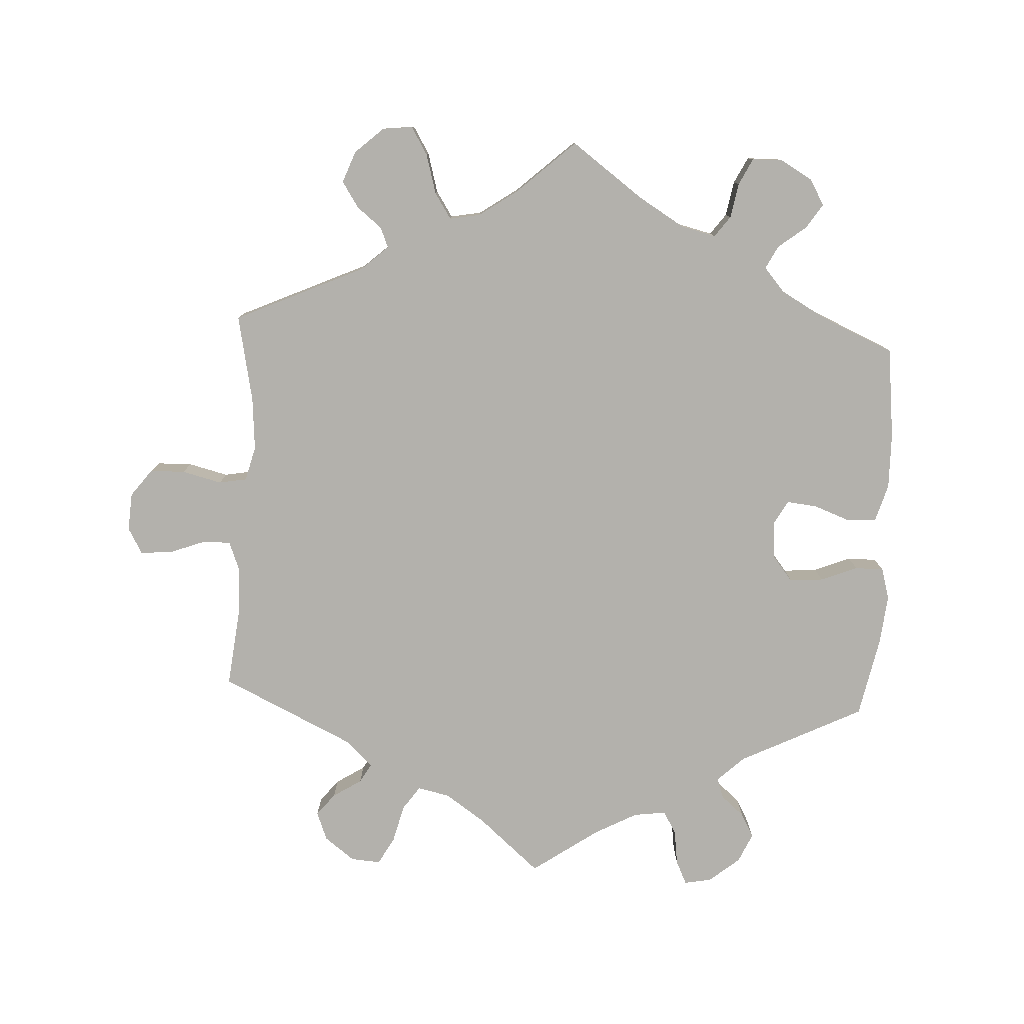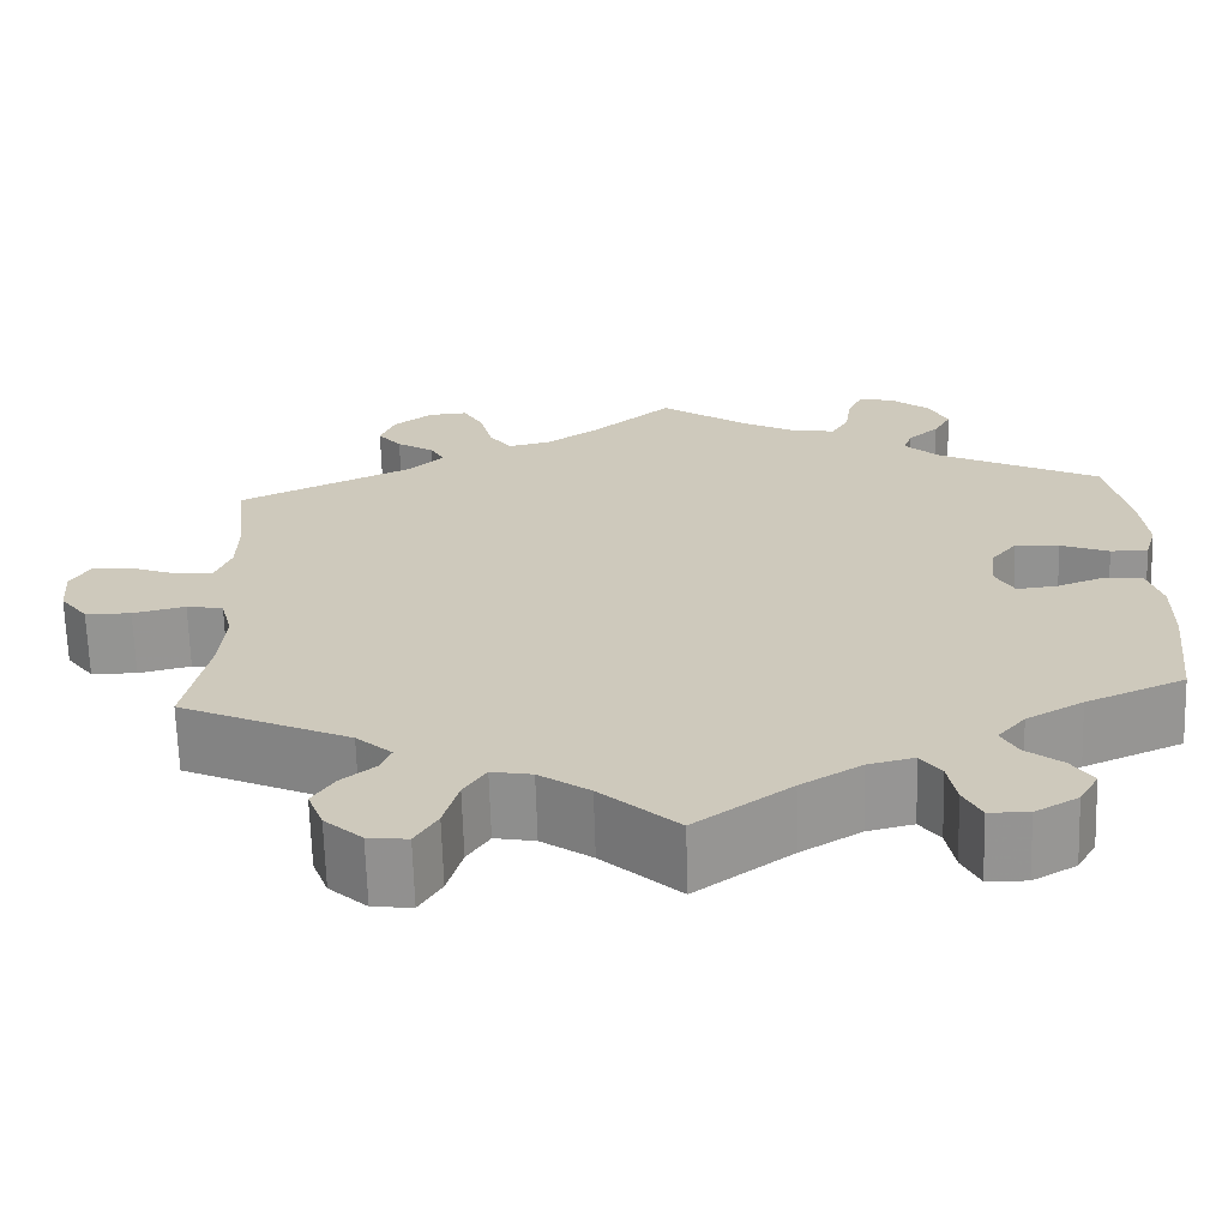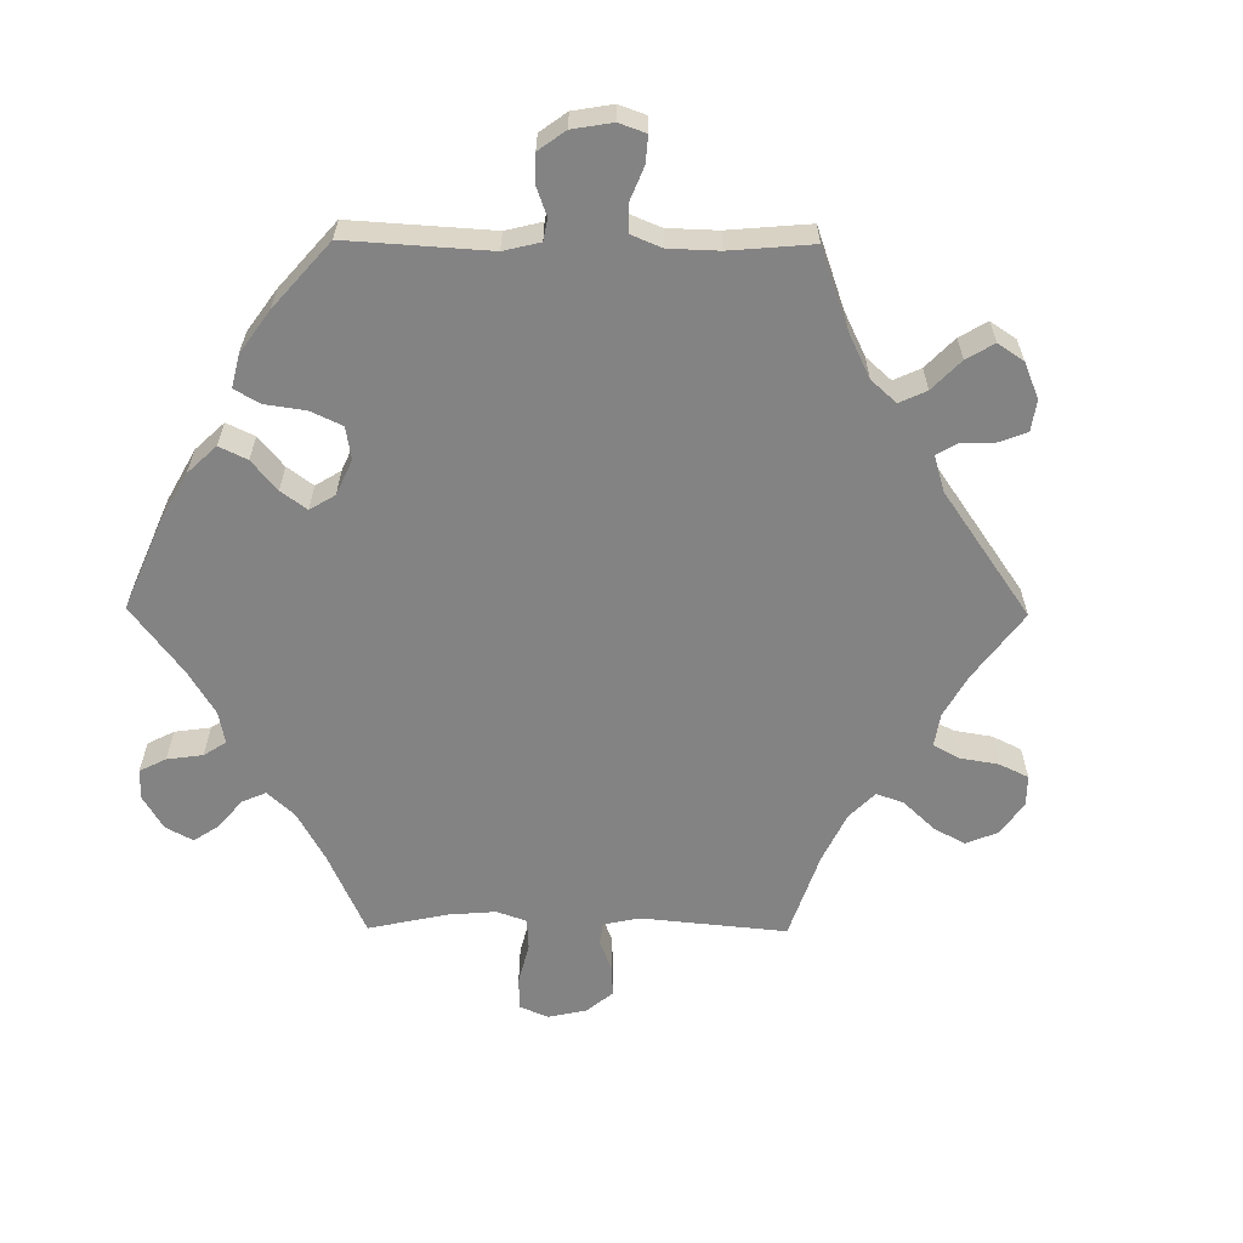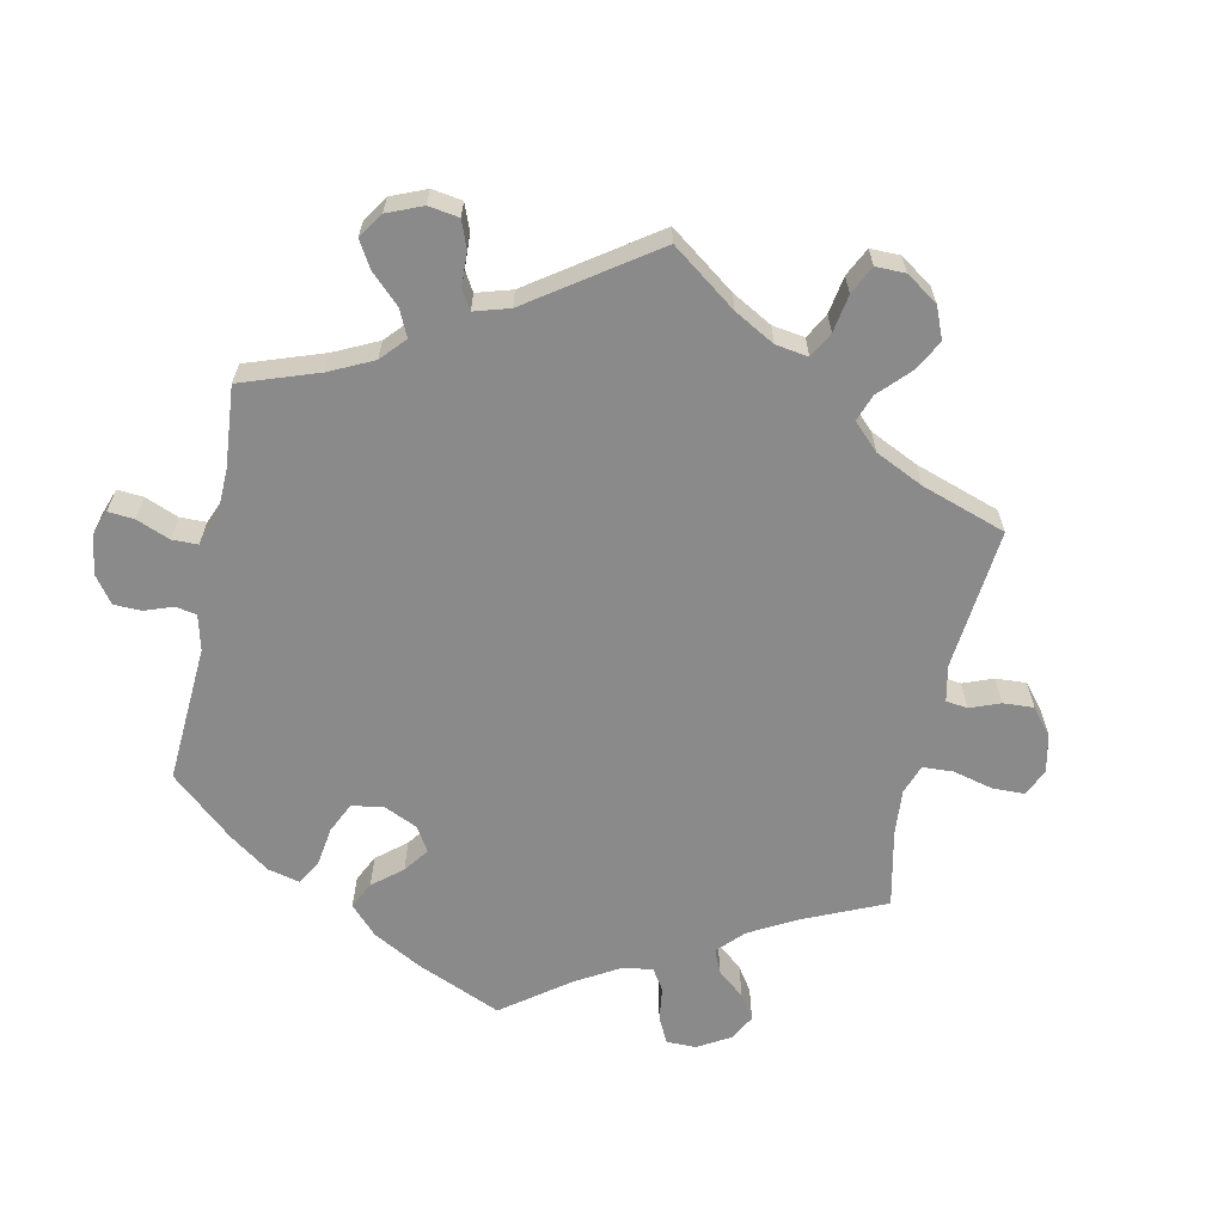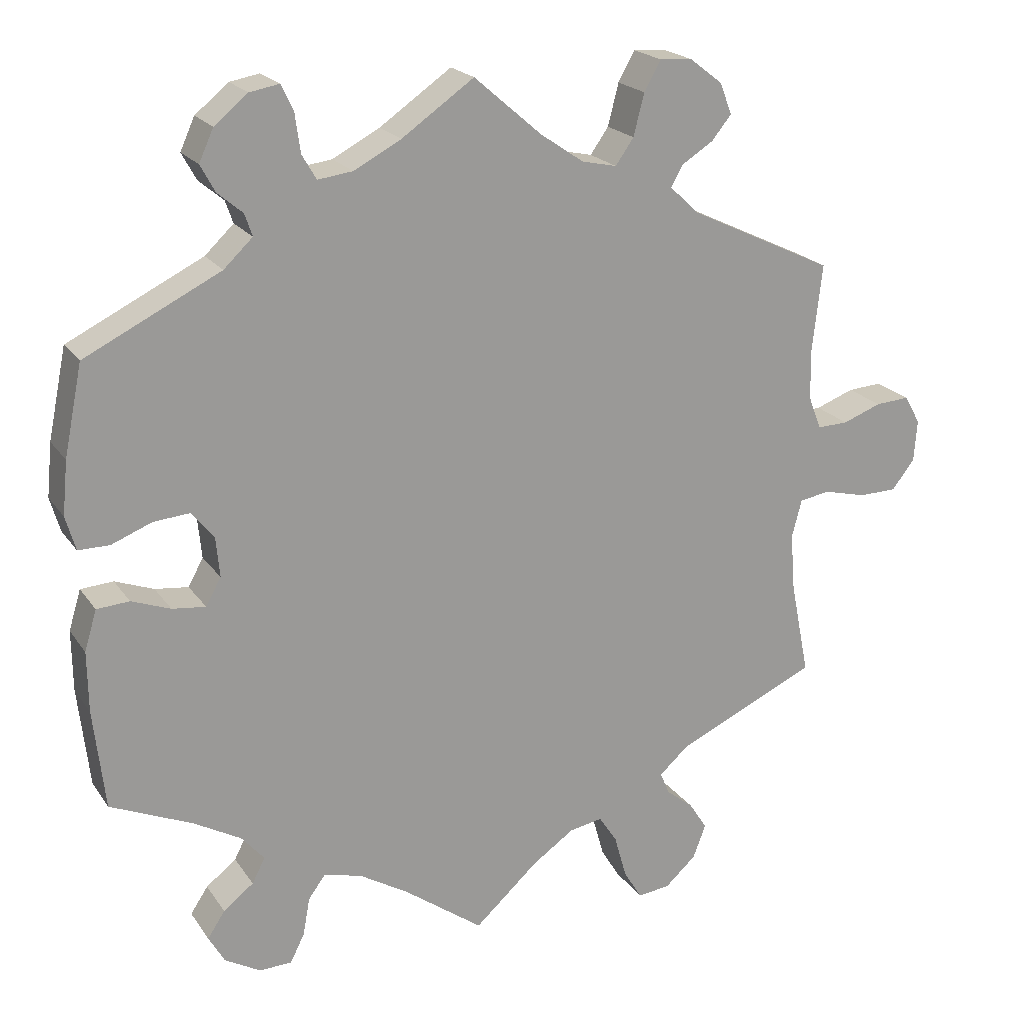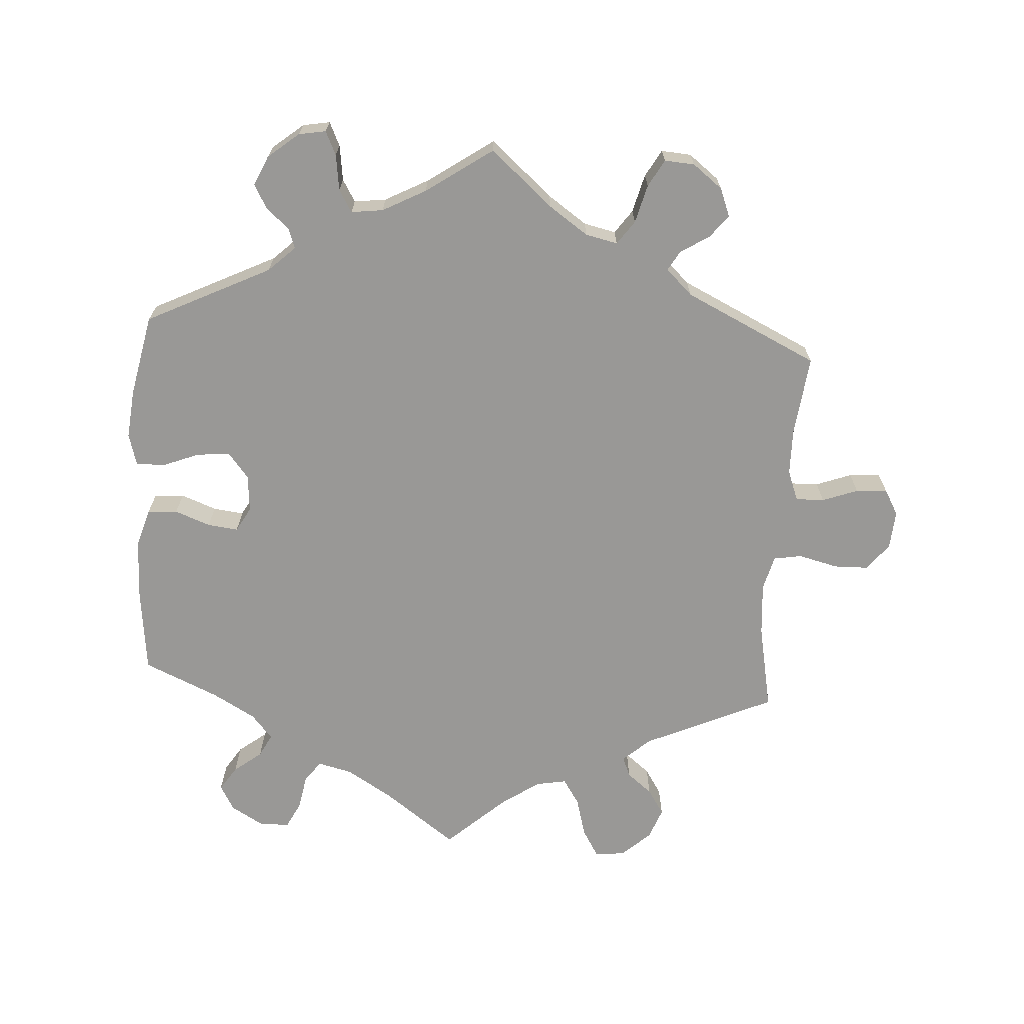
<metadata>
{"format":"obj","ext":"obj","renderer":"f3d","projection":"perspective","resolution":1024,"background":"white","views":[{"elev":-79.0,"azim":177.1,"up":"+Y"},{"elev":-67.1,"azim":-178.3,"up":"+Z"},{"elev":-61.0,"azim":-30.5,"up":"+Y"},{"elev":-63.5,"azim":48.2,"up":"+Y"},{"elev":20.6,"azim":-24.8,"up":"+Z"},{"elev":-68.6,"azim":-3.8,"up":"+Y"}]}
</metadata>
<code>
v -0.516 0.07 -0.157
v -0.517 0.07 -0.077
v -0.501 0.07 -0.024
v -0.458 0.07 -0.021
v -0.407 0.07 -0.04
v -0.363 0.07 -0.045
v -0.343 0.07 -0.009
v -0.348 0.07 0.044
v -0.377 0.07 0.08
v -0.425 0.07 0.076
v -0.478 0.07 0.055
v -0.519 0.07 0.055
v -0.532 0.07 0.1
v -0.525 0.07 0.17
v -0.501 0.07 0.288
v -0.323 0.07 0.376
v -0.285 0.07 0.412
v -0.295 0.07 0.441
v -0.328 0.07 0.469
v -0.347 0.07 0.504
v -0.328 0.07 0.546
v -0.284 0.07 0.582
v -0.245 0.07 0.589
v -0.229 0.07 0.555
v -0.222 0.07 0.504
v -0.203 0.07 0.472
v -0.157 0.07 0.478
v -0.095 0.07 0.511
v 0 0.07 0.577
v 0.089 0.07 0.5
v 0.146 0.07 0.461
v 0.192 0.07 0.451
v 0.216 0.07 0.485
v 0.23 0.07 0.54
v 0.252 0.07 0.579
v 0.295 0.07 0.576
v 0.338 0.07 0.543
v 0.354 0.07 0.502
v 0.328 0.07 0.47
v 0.287 0.07 0.444
v 0.271 0.07 0.416
v 0.309 0.07 0.38
v 0.501 0.07 0.289
v 0.488 0.07 0.174
v 0.489 0.07 0.108
v 0.506 0.07 0.064
v 0.547 0.07 0.065
v 0.598 0.07 0.084
v 0.643 0.07 0.087
v 0.664 0.07 0.05
v 0.66 0.07 -0.005
v 0.63 0.07 -0.044
v 0.58 0.07 -0.045
v 0.523 0.07 -0.031
v 0.483 0.07 -0.038
v 0.47 0.07 -0.088
v 0.476 0.07 -0.164
v 0.501 0.07 -0.289
v 0.315 0.07 -0.373
v 0.276 0.07 -0.408
v 0.288 0.07 -0.437
v 0.324 0.07 -0.466
v 0.348 0.07 -0.503
v 0.331 0.07 -0.548
v 0.29 0.07 -0.585
v 0.247 0.07 -0.59
v 0.223 0.07 -0.55
v 0.207 0.07 -0.493
v 0.183 0.07 -0.456
v 0.139 0.07 -0.464
v 0.084 0.07 -0.502
v 0 0.07 -0.578
v -0.104 0.07 -0.502
v -0.17 0.07 -0.462
v -0.22 0.07 -0.45
v -0.242 0.07 -0.48
v -0.251 0.07 -0.53
v -0.27 0.07 -0.568
v -0.313 0.07 -0.569
v -0.36 0.07 -0.542
v -0.381 0.07 -0.505
v -0.358 0.07 -0.47
v -0.318 0.07 -0.439
v -0.301 0.07 -0.406
v -0.331 0.07 -0.371
v -0.393 0.07 -0.336
v -0.501 0.07 -0.289
v -0.516 0 -0.157
v -0.517 0 -0.077
v -0.501 0 -0.024
v -0.458 0 -0.021
v -0.407 0 -0.04
v -0.363 0 -0.045
v -0.343 0 -0.009
v -0.348 0 0.044
v -0.377 0 0.08
v -0.425 0 0.076
v -0.478 0 0.055
v -0.519 0 0.055
v -0.532 0 0.1
v -0.525 0 0.17
v -0.501 0 0.288
v -0.323 0 0.376
v -0.285 0 0.412
v -0.295 0 0.441
v -0.328 0 0.469
v -0.347 0 0.504
v -0.328 0 0.546
v -0.284 0 0.582
v -0.245 0 0.589
v -0.229 0 0.555
v -0.222 0 0.504
v -0.203 0 0.472
v -0.157 0 0.478
v -0.095 0 0.511
v 0 0 0.577
v 0.089 0 0.5
v 0.146 0 0.461
v 0.192 0 0.451
v 0.216 0 0.485
v 0.23 0 0.54
v 0.252 0 0.579
v 0.295 0 0.576
v 0.338 0 0.543
v 0.354 0 0.502
v 0.328 0 0.47
v 0.287 0 0.444
v 0.271 0 0.416
v 0.309 0 0.38
v 0.501 0 0.289
v 0.488 0 0.174
v 0.489 0 0.108
v 0.506 0 0.064
v 0.547 0 0.065
v 0.598 0 0.084
v 0.643 0 0.087
v 0.664 0 0.05
v 0.66 0 -0.005
v 0.63 0 -0.044
v 0.58 0 -0.045
v 0.523 0 -0.031
v 0.483 0 -0.038
v 0.47 0 -0.088
v 0.476 0 -0.164
v 0.501 0 -0.289
v 0.315 0 -0.373
v 0.276 0 -0.408
v 0.288 0 -0.437
v 0.324 0 -0.466
v 0.348 0 -0.503
v 0.331 0 -0.548
v 0.29 0 -0.585
v 0.247 0 -0.59
v 0.223 0 -0.55
v 0.207 0 -0.493
v 0.183 0 -0.456
v 0.139 0 -0.464
v 0.084 0 -0.502
v 0 0 -0.578
v -0.104 0 -0.502
v -0.17 0 -0.462
v -0.22 0 -0.45
v -0.242 0 -0.48
v -0.251 0 -0.53
v -0.27 0 -0.568
v -0.313 0 -0.569
v -0.36 0 -0.542
v -0.381 0 -0.505
v -0.358 0 -0.47
v -0.318 0 -0.439
v -0.301 0 -0.406
v -0.331 0 -0.371
v -0.393 0 -0.336
v -0.501 0 -0.289
f 86 87 1 2
f 85 86 2 3
f 84 85 3 4
f 80 81 82 83
f 80 83 84
f 79 80 84
f 76 77 78 79
f 75 76 79 84
f 74 75 84 4
f 71 72 73
f 70 71 73 74
f 69 70 74 4
f 65 66 67 68
f 65 68 69
f 64 65 69
f 61 62 63 64
f 60 61 64 69
f 59 60 69 4
f 57 58 59
f 56 57 59
f 55 56 59
f 51 52 53 54
f 51 54 55
f 50 51 55
f 47 48 49 50
f 46 47 50 55
f 45 46 55 59
f 42 43 44
f 41 42 44 45
f 37 38 39 40
f 37 40 41
f 36 37 41
f 33 34 35 36
f 32 33 36 41
f 31 32 41 45
f 28 29 30
f 27 28 30 31
f 26 27 31 45
f 22 23 24 25
f 22 25 26
f 21 22 26
f 18 19 20 21
f 17 18 21 26
f 16 17 26 45
f 10 11 12 13
f 9 10 13 14
f 59 4 5
f 59 5 6
f 45 59 6 7
f 16 45 7 8
f 9 14 15 16
f 8 9 16
f 89 88 174 173
f 90 89 173 172
f 91 90 172 171
f 170 169 168 167
f 171 170 167
f 171 167 166
f 166 165 164 163
f 171 166 163 162
f 91 171 162 161
f 160 159 158
f 161 160 158 157
f 91 161 157 156
f 155 154 153 152
f 156 155 152
f 156 152 151
f 151 150 149 148
f 156 151 148 147
f 91 156 147 146
f 146 145 144
f 146 144 143
f 146 143 142
f 141 140 139 138
f 142 141 138
f 142 138 137
f 137 136 135 134
f 142 137 134 133
f 146 142 133 132
f 131 130 129
f 132 131 129 128
f 127 126 125 124
f 128 127 124
f 128 124 123
f 123 122 121 120
f 128 123 120 119
f 132 128 119 118
f 117 116 115
f 118 117 115 114
f 132 118 114 113
f 112 111 110 109
f 113 112 109
f 113 109 108
f 108 107 106 105
f 113 108 105 104
f 132 113 104 103
f 100 99 98 97
f 101 100 97 96
f 92 91 146
f 93 92 146
f 94 93 146 132
f 95 94 132 103
f 103 102 101 96
f 103 96 95
f 1 88 89 2
f 2 89 90 3
f 3 90 91 4
f 4 91 92 5
f 5 92 93 6
f 6 93 94 7
f 7 94 95 8
f 8 95 96 9
f 9 96 97 10
f 10 97 98 11
f 11 98 99 12
f 12 99 100 13
f 13 100 101 14
f 14 101 102 15
f 15 102 103 16
f 16 103 104 17
f 17 104 105 18
f 18 105 106 19
f 19 106 107 20
f 20 107 108 21
f 21 108 109 22
f 22 109 110 23
f 23 110 111 24
f 24 111 112 25
f 25 112 113 26
f 26 113 114 27
f 27 114 115 28
f 28 115 116 29
f 29 116 117 30
f 30 117 118 31
f 31 118 119 32
f 32 119 120 33
f 33 120 121 34
f 34 121 122 35
f 35 122 123 36
f 36 123 124 37
f 37 124 125 38
f 38 125 126 39
f 39 126 127 40
f 40 127 128 41
f 41 128 129 42
f 42 129 130 43
f 43 130 131 44
f 44 131 132 45
f 45 132 133 46
f 46 133 134 47
f 47 134 135 48
f 48 135 136 49
f 49 136 137 50
f 50 137 138 51
f 51 138 139 52
f 52 139 140 53
f 53 140 141 54
f 54 141 142 55
f 55 142 143 56
f 56 143 144 57
f 57 144 145 58
f 58 145 146 59
f 59 146 147 60
f 60 147 148 61
f 61 148 149 62
f 62 149 150 63
f 63 150 151 64
f 64 151 152 65
f 65 152 153 66
f 66 153 154 67
f 67 154 155 68
f 68 155 156 69
f 69 156 157 70
f 70 157 158 71
f 71 158 159 72
f 72 159 160 73
f 73 160 161 74
f 74 161 162 75
f 75 162 163 76
f 76 163 164 77
f 77 164 165 78
f 78 165 166 79
f 79 166 167 80
f 80 167 168 81
f 81 168 169 82
f 82 169 170 83
f 83 170 171 84
f 84 171 172 85
f 85 172 173 86
f 86 173 174 87
f 87 174 88 1

</code>
